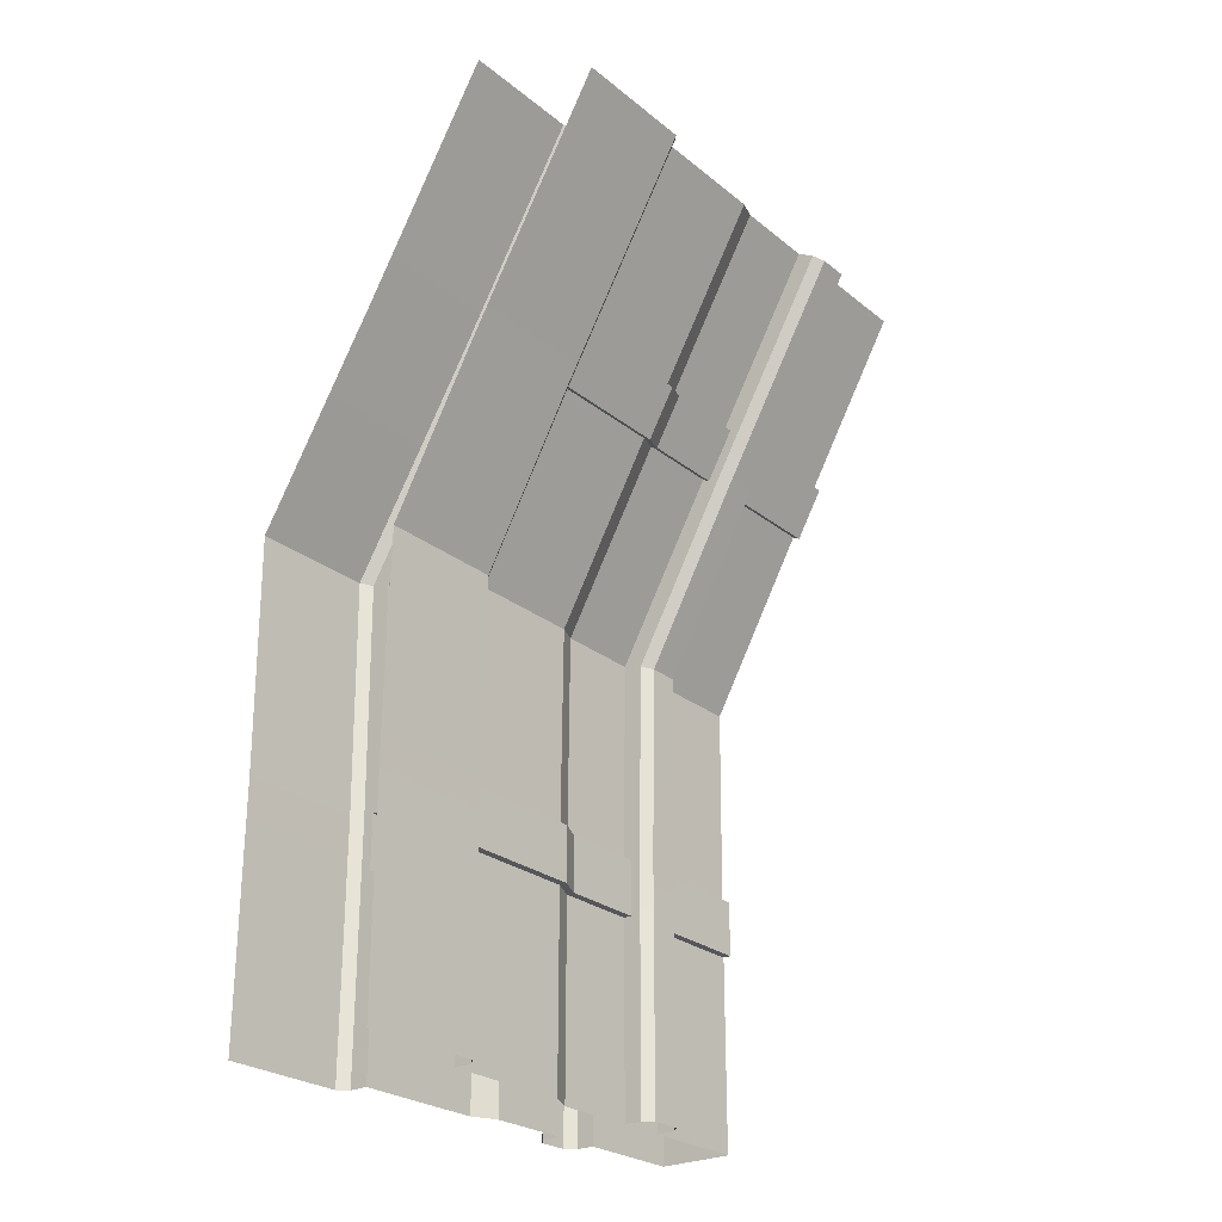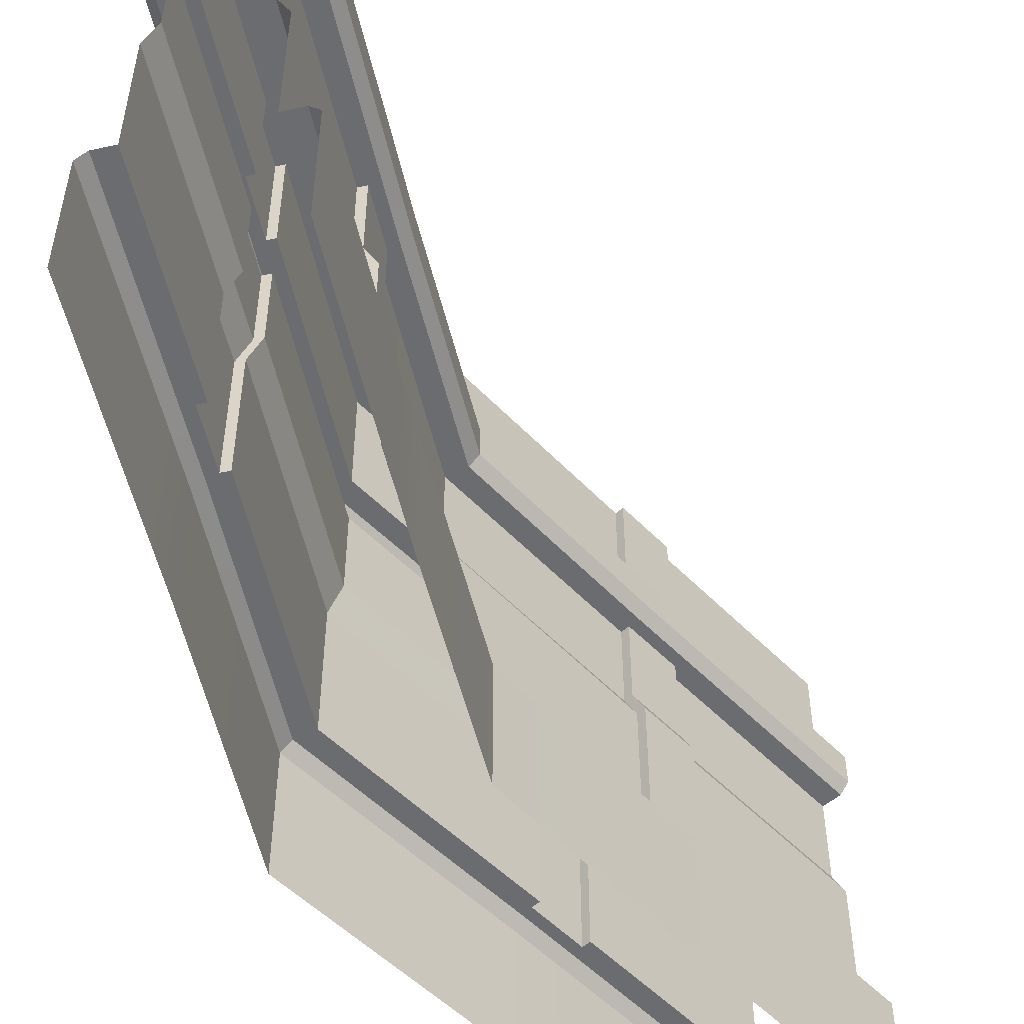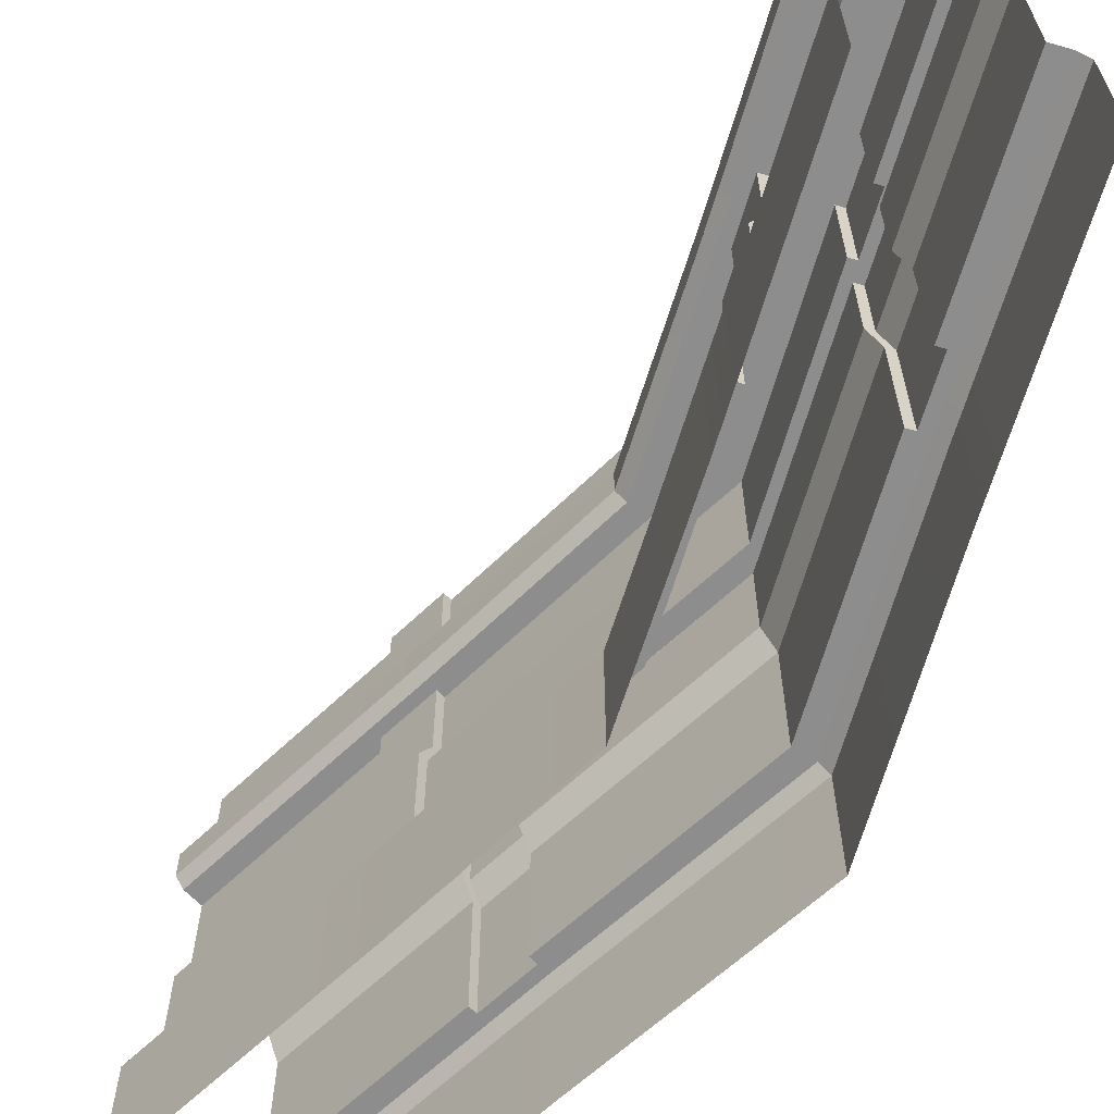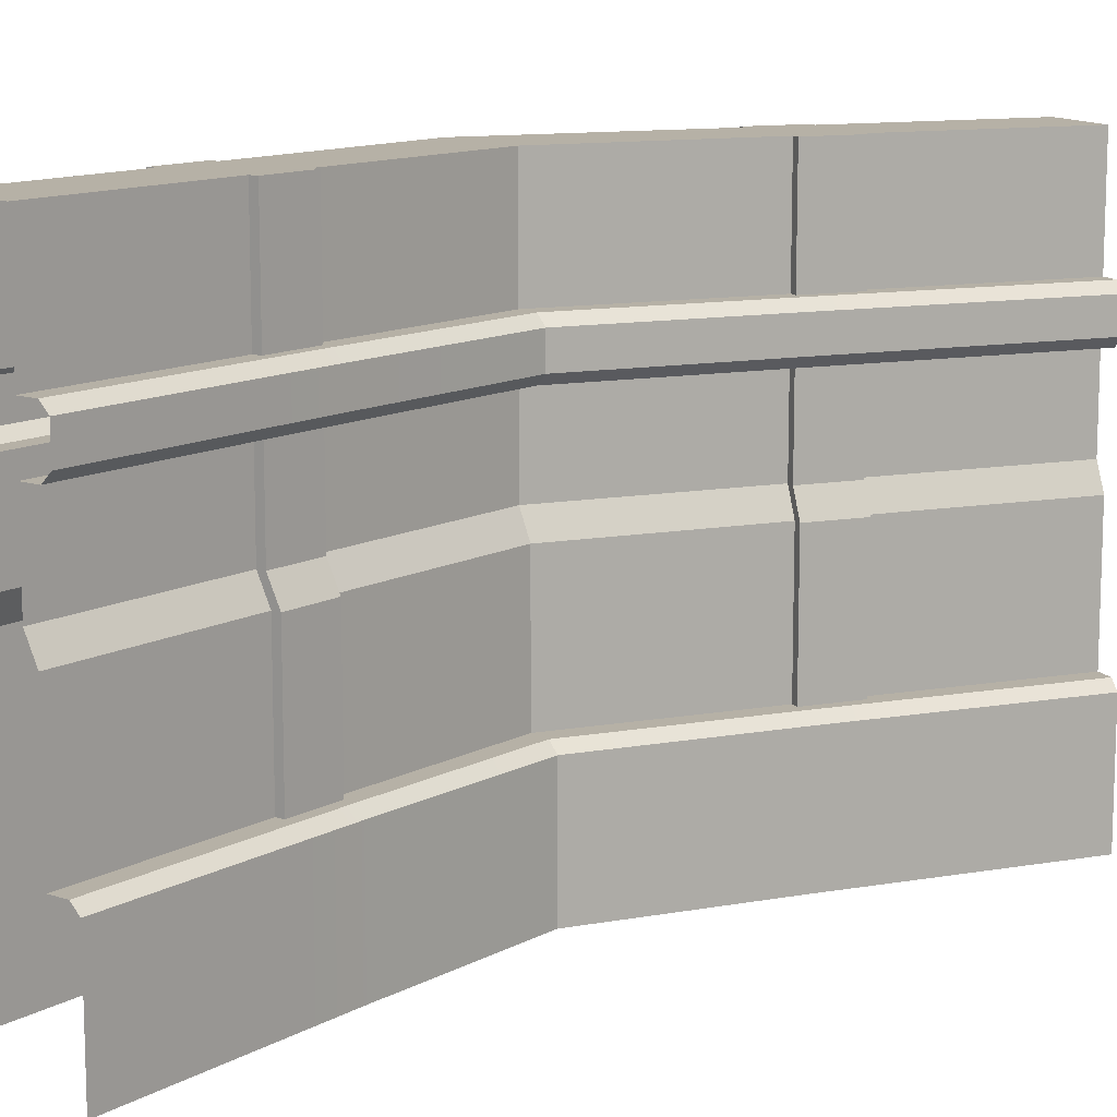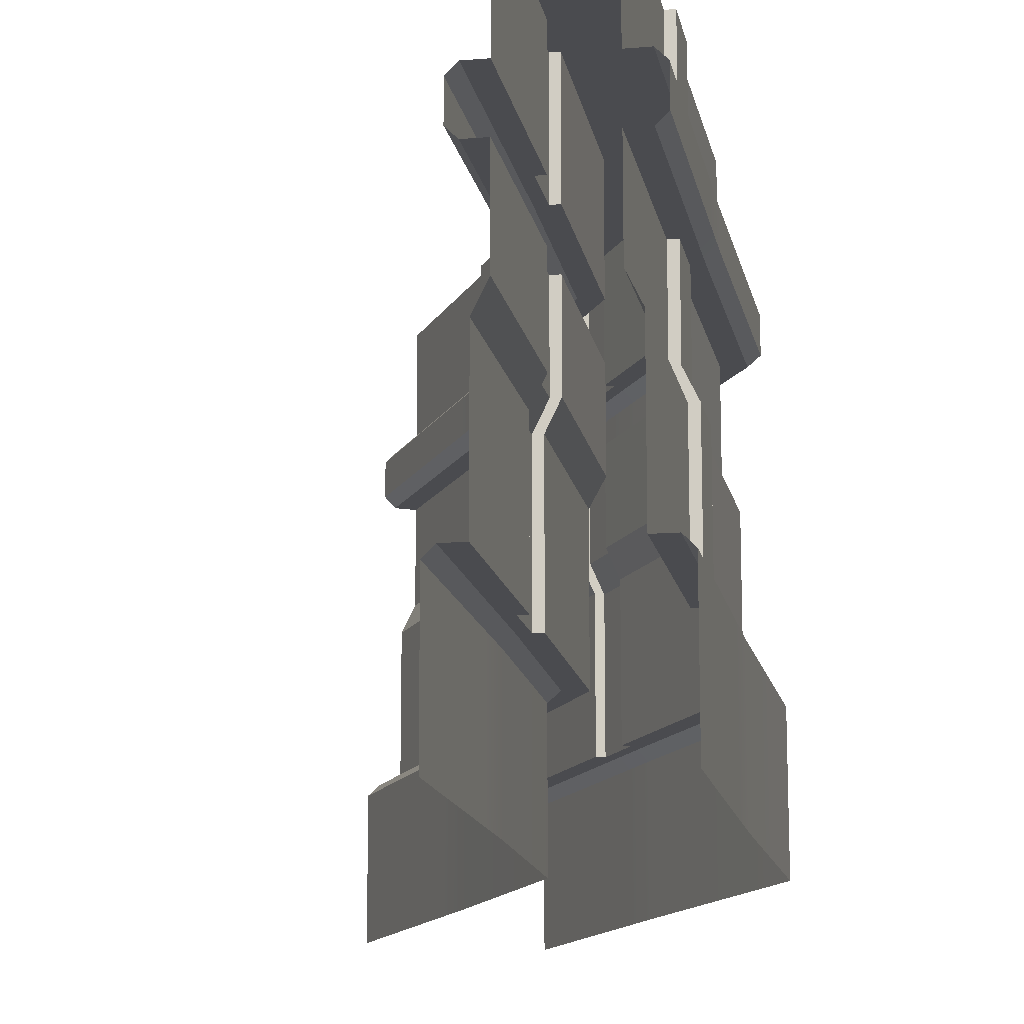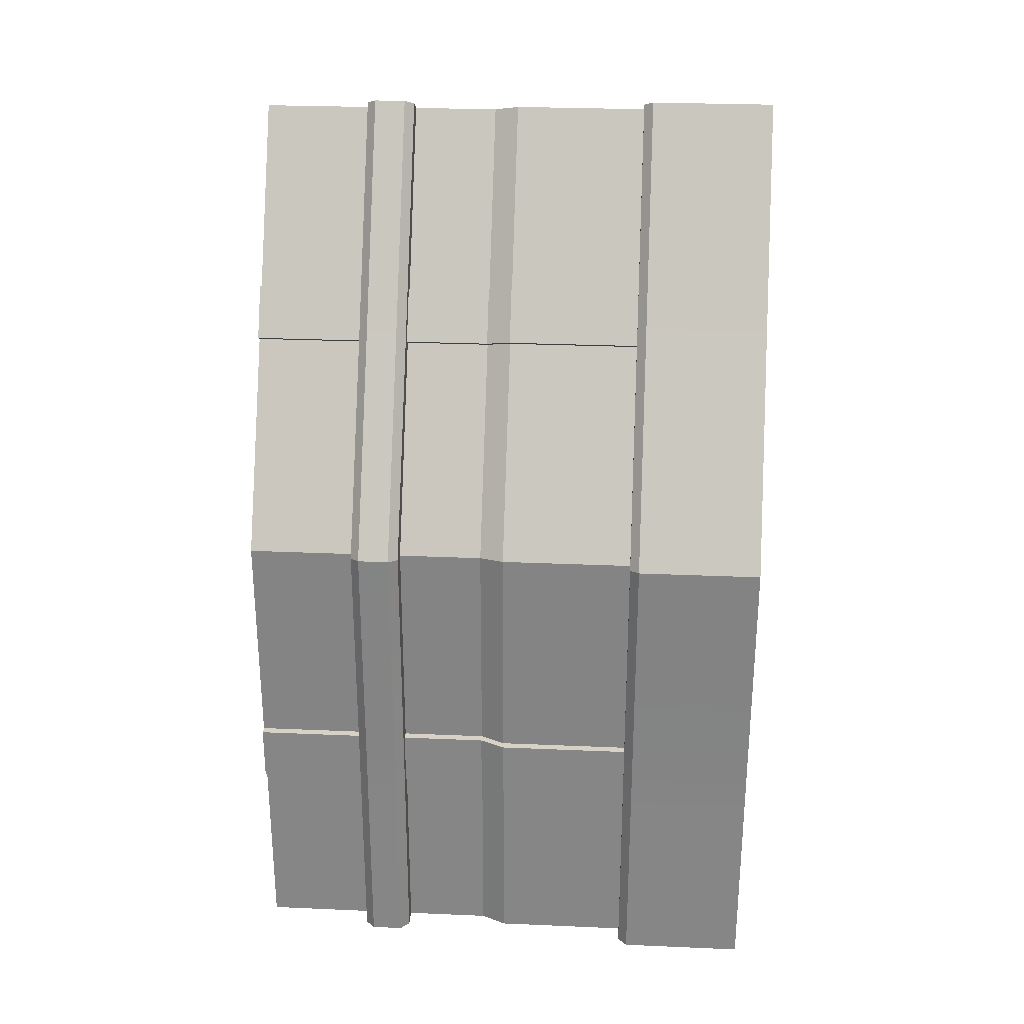
<metadata>
{"format":"obj","ext":"obj","renderer":"f3d","projection":"perspective","resolution":1024,"background":"white","views":[{"elev":-26.1,"azim":38.7,"up":"+Z"},{"elev":-53.7,"azim":42.8,"up":"+Y"},{"elev":-64.7,"azim":163.7,"up":"+Y"},{"elev":12.1,"azim":67.7,"up":"+Y"},{"elev":-14.3,"azim":-169.6,"up":"+Y"},{"elev":27.5,"azim":-86.2,"up":"+Z"}]}
</metadata>
<code>
g default
v 1 10.92 0
v 1 10.92 5.035
v 1 9.654 5.035
v 1 9.654 0
v 1 7.471 5.035
v 1 7.471 0
v 6.866 9.654 21.89
v 4.349 9.654 17.53
v 4.349 10.92 17.53
v 6.866 10.92 21.89
v 6.866 7.471 21.89
v 4.349 7.471 17.53
v 1 9.654 6.47
v 1 7.471 6.47
v 1 10.92 6.47
v 3.631 10.92 16.29
v 3.631 9.654 16.29
v 3.631 7.471 16.29
v 1 13.73 5.035
v 1 13.73 0
v 1 13.73 6.47
v 3.631 13.73 16.29
v 4.349 13.73 17.53
v 6.866 13.73 21.89
v 7.131 6.837 21.74
v 4.614 6.837 17.38
v 3.897 6.837 16.14
v 1.307 6.837 6.47
v 1.307 6.837 5.035
v 1.307 6.837 1e-06
v 0 13.73 1e-06
v 0 13.73 5.035
v 0 13.73 6.47
v 2.765 13.73 16.79
v 3.483 13.73 18.03
v 6 13.73 22.39
v -0 13.73 12
v 1.045 13.73 11.72
v 1.045 10.92 11.72
v 1.045 9.654 11.72
v 1.045 7.471 11.72
v 1.365 6.837 11.63
v 1.307 3.419 1e-06
v 1.307 3.419 5.035
v 1.307 3.419 6.47
v 1.365 3.419 11.63
v 3.897 3.419 16.14
v 4.614 3.419 17.38
v 7.131 3.419 21.74
v 1.329 10.92 0
v 1.212 10.92 5.035
v 1.212 9.654 5.035
v 1.329 9.654 0
v 7.151 9.654 21.73
v 4.532 9.654 17.43
v 4.532 10.92 17.43
v 7.151 10.92 21.73
v 1.212 9.654 6.47
v 1.212 7.471 6.47
v 1.212 7.471 5.035
v 1.212 10.92 6.47
v 3.814 10.92 16.18
v 3.814 9.654 16.18
v 4.532 7.471 17.43
v 3.814 7.471 16.18
v 1.388 10.92 11.63
v 1.388 9.654 11.63
v 1.212 13.73 6.47
v 1.212 13.73 5.035
v 4.532 13.73 17.43
v 3.814 13.73 16.18
v 4.797 6.837 17.27
v 4.08 6.837 16.03
v 1.518 6.837 6.47
v 1.518 6.837 5.035
v 4.797 3.419 17.27
v 7.315 3.419 21.63
v 4.08 3.419 16.03
v 1.518 3.419 6.47
v 1.586 3.419 11.57
v 1.518 3.419 5.035
v 1.518 3.419 1e-06
v 5.238 -0 17.02
v 7.755 -0 21.38
v 4.52 -0 15.78
v 2.118 -0 11.43
v 2.027 -0 6.47
v 2.027 -0 5.035
v 2.027 -0 1e-06
v 1.72 10.69 1e-06
v 1.485 10.92 1e-06
v 1.72 10.69 5.035
v 1.485 10.92 5.035
v 1.485 9.654 5.035
v 1.72 9.889 5.035
v 1.72 9.889 1e-06
v 1.485 9.654 1e-06
v 7.49 9.889 21.53
v 7.286 9.654 21.65
v 4.972 9.889 17.17
v 4.769 9.654 17.29
v 4.769 10.92 17.29
v 4.972 10.69 17.17
v 7.49 10.69 21.53
v 7.286 10.92 21.65
v 1.72 10.69 6.47
v 1.485 10.92 6.47
v 1.485 9.654 6.47
v 1.72 9.889 6.47
v 4.051 10.92 16.05
v 4.255 10.69 15.93
v 4.255 9.889 15.93
v 4.051 9.654 16.05
v 1.797 10.69 11.52
v 1.552 10.92 11.58
v 1.552 9.654 11.58
v 1.797 9.889 11.52
v 5.034 3.419 17.14
v 5.238 3.184 17.02
v 7.755 3.184 21.38
v 7.552 3.419 21.5
v 4.317 3.419 15.89
v 4.52 3.184 15.78
v 1.792 3.419 6.47
v 2.027 3.184 6.47
v 2.118 3.184 11.43
v 1.872 3.419 11.5
v 1.792 3.419 5.035
v 2.027 3.184 5.035
v 2.027 3.184 1e-06
v 1.792 3.419 1e-06
v -1 10.92 0
v -1 10.92 5.035
v -1 9.654 5.035
v -1 9.654 0
v -1 7.471 5.035
v -1 7.471 0
v 5.134 9.654 22.89
v 2.616 9.654 18.53
v 2.616 10.92 18.53
v 5.134 10.92 22.89
v 5.134 7.471 22.89
v 2.616 7.471 18.53
v -1 9.654 6.47
v -1 7.471 6.47
v -1 10.92 6.47
v 1.899 10.92 17.29
v 1.899 9.654 17.29
v 1.899 7.471 17.29
v -1 13.73 5.035
v -1 13.73 0
v -1 13.73 6.47
v 1.899 13.73 17.29
v 2.616 13.73 18.53
v 5.134 13.73 22.89
v 4.869 6.837 23.05
v 2.351 6.837 18.69
v 1.634 6.837 17.44
v -1.307 6.837 6.47
v -1.307 6.837 5.035
v -1.307 6.837 0
v -1.045 13.73 12.28
v -1.045 10.92 12.28
v -1.045 9.654 12.28
v -1.045 7.471 12.28
v -1.365 6.837 12.37
v -1.307 3.419 0
v -1.307 3.419 5.035
v -1.307 3.419 6.47
v -1.365 3.419 12.37
v 1.634 3.419 17.44
v 2.351 3.419 18.69
v 4.869 3.419 23.05
v -1.329 10.92 1e-06
v -1.212 10.92 5.035
v -1.212 9.654 5.035
v -1.329 9.654 1e-06
v 4.849 9.654 23.06
v 2.433 9.654 18.64
v 2.433 10.92 18.64
v 4.849 10.92 23.06
v -1.212 9.654 6.47
v -1.212 7.471 6.47
v -1.212 7.471 5.035
v -1.212 10.92 6.47
v 1.716 10.92 17.4
v 1.716 9.654 17.4
v 2.433 7.471 18.64
v 1.716 7.471 17.4
v -1.388 10.92 12.37
v -1.388 9.654 12.37
v -1.212 13.73 6.47
v -1.212 13.73 5.035
v 2.433 13.73 18.64
v 1.716 13.73 17.4
v 2.168 6.837 18.79
v 1.45 6.837 17.55
v -1.518 6.837 6.47
v -1.518 6.837 5.035
v 2.168 3.419 18.79
v 4.685 3.419 23.15
v 1.45 3.419 17.55
v -1.518 3.419 6.47
v -1.586 3.419 12.43
v -1.518 3.419 5.035
v -1.518 3.419 1e-06
v 1.727 -0 19.05
v 4.245 -0 23.41
v 1.01 -0 17.8
v -2.118 -0 12.57
v -2.027 -0 6.47
v -2.027 -0 5.035
v -2.027 -0 1e-06
v -1.72 10.69 1e-06
v -1.485 10.92 0
v -1.72 10.69 5.035
v -1.485 10.92 5.035
v -1.485 9.654 5.035
v -1.72 9.889 5.035
v -1.72 9.889 1e-06
v -1.485 9.654 0
v 4.51 9.889 23.25
v 4.714 9.654 23.13
v 1.993 9.889 18.89
v 2.196 9.654 18.77
v 2.196 10.92 18.77
v 1.993 10.69 18.89
v 4.51 10.69 23.25
v 4.714 10.92 23.13
v -1.72 10.69 6.47
v -1.485 10.92 6.47
v -1.485 9.654 6.47
v -1.72 9.889 6.47
v 1.479 10.92 17.53
v 1.275 10.69 17.65
v 1.275 9.889 17.65
v 1.479 9.654 17.53
v -1.797 10.69 12.48
v -1.552 10.92 12.42
v -1.552 9.654 12.42
v -1.797 9.889 12.48
v 1.931 3.419 18.93
v 1.727 3.184 19.05
v 4.245 3.184 23.41
v 4.448 3.419 23.29
v 1.213 3.419 17.69
v 1.01 3.184 17.8
v -1.792 3.419 6.47
v -2.027 3.184 6.47
v -2.118 3.184 12.57
v -1.872 3.419 12.5
v -1.792 3.419 5.035
v -2.027 3.184 5.035
v -2.027 3.184 1e-06
v -1.792 3.419 1e-06
g Bend30_Wall
f 3 5 6 4
f 11 12 8 7
f 58 59 60 52
f 55 64 65 63
f 40 41 14 13
f 19 2 1 20
f 68 61 51 69
f 38 39 15 21
f 70 56 62 71
f 10 9 23 24
f 25 26 12 11
f 65 64 72 73
f 14 41 42 28
f 60 59 74 75
f 6 5 29 30
f 35 36 24 23
f 34 35 23 22
f 33 37 38 21
f 32 33 21 19
f 31 32 19 20
f 38 37 34 22
f 22 16 39 38
f 17 18 41 40
f 42 41 18 27
f 30 29 44 43
f 75 74 79 81
f 28 42 46 45
f 47 46 42 27
f 73 72 76 78
f 49 48 26 25
f 1 2 51 50
f 3 4 53 52
f 7 8 55 54
f 9 10 57 56
f 13 14 59 58
f 5 3 52 60
f 8 12 64 55
f 18 17 63 65
f 15 39 66 61
f 40 13 58 67
f 21 15 61 68
f 2 19 69 51
f 19 21 68 69
f 23 9 56 70
f 16 22 71 62
f 22 23 70 71
f 12 26 72 64
f 27 18 65 73
f 14 28 74 59
f 29 5 60 75
f 48 49 77 76
f 45 46 80 79
f 43 44 81 82
f 39 16 62 66
f 17 40 67 63
f 46 47 78 80
f 28 45 79 74
f 44 29 75 81
f 26 48 76 72
f 47 27 73 78
f 90 91 93 92
f 92 93 107 106
f 94 95 109 108
f 95 94 97 96
f 98 99 101 100
f 100 101 113 112
f 102 103 111 110
f 103 102 105 104
f 106 107 115 114
f 108 109 117 116
f 110 111 114 115
f 112 113 116 117
f 118 119 123 122
f 119 118 121 120
f 122 123 126 127
f 124 125 129 128
f 125 124 127 126
f 128 129 130 131
f 90 92 95 96
f 98 100 103 104
f 92 106 109 95
f 111 103 100 112
f 106 114 117 109
f 84 83 119 120
f 123 119 83 85
f 125 126 86 87
f 129 125 87 88
f 130 129 88 89
f 117 114 111 112
f 86 126 123 85
f 50 51 93 91
f 52 53 97 94
f 54 55 101 99
f 56 57 105 102
f 51 61 107 93
f 58 52 94 108
f 62 56 102 110
f 55 63 113 101
f 61 66 115 107
f 67 58 108 116
f 66 62 110 115
f 63 67 116 113
f 76 77 121 118
f 78 76 118 122
f 79 80 127 124
f 81 79 124 128
f 82 81 128 131
f 80 78 122 127
f 134 135 137 136
f 142 138 139 143
f 182 176 184 183
f 179 187 189 188
f 164 144 145 165
f 150 151 132 133
f 192 193 175 185
f 162 152 146 163
f 194 195 186 180
f 141 155 154 140
f 156 142 143 157
f 189 197 196 188
f 145 159 166 165
f 184 199 198 183
f 137 161 160 136
f 35 154 155 36
f 34 153 154 35
f 33 152 162 37
f 32 150 152 33
f 31 151 150 32
f 162 153 34 37
f 153 162 163 147
f 148 164 165 149
f 166 158 149 165
f 161 167 168 160
f 199 205 203 198
f 159 169 170 166
f 171 158 166 170
f 197 202 200 196
f 173 156 157 172
f 132 174 175 133
f 134 176 177 135
f 138 178 179 139
f 140 180 181 141
f 144 182 183 145
f 136 184 176 134
f 139 179 188 143
f 149 189 187 148
f 146 185 190 163
f 164 191 182 144
f 152 192 185 146
f 133 175 193 150
f 150 193 192 152
f 154 194 180 140
f 147 186 195 153
f 153 195 194 154
f 143 188 196 157
f 158 197 189 149
f 145 183 198 159
f 160 199 184 136
f 172 200 201 173
f 169 203 204 170
f 167 206 205 168
f 163 190 186 147
f 148 187 191 164
f 170 204 202 171
f 159 198 203 169
f 168 205 199 160
f 157 196 200 172
f 171 202 197 158
f 214 216 217 215
f 216 230 231 217
f 218 232 233 219
f 219 220 221 218
f 222 224 225 223
f 224 236 237 225
f 226 234 235 227
f 227 228 229 226
f 230 238 239 231
f 232 240 241 233
f 234 239 238 235
f 236 241 240 237
f 242 246 247 243
f 243 244 245 242
f 246 251 250 247
f 248 252 253 249
f 249 250 251 248
f 252 255 254 253
f 214 220 219 216
f 222 228 227 224
f 216 219 233 230
f 235 236 224 227
f 230 233 241 238
f 208 244 243 207
f 247 209 207 243
f 249 211 210 250
f 253 212 211 249
f 254 213 212 253
f 241 236 235 238
f 210 209 247 250
f 174 215 217 175
f 176 218 221 177
f 178 223 225 179
f 180 226 229 181
f 175 217 231 185
f 182 232 218 176
f 186 234 226 180
f 179 225 237 187
f 185 231 239 190
f 191 240 232 182
f 190 239 234 186
f 187 237 240 191
f 200 242 245 201
f 202 246 242 200
f 203 248 251 204
f 205 252 248 203
f 206 255 252 205
f 204 251 246 202

</code>
